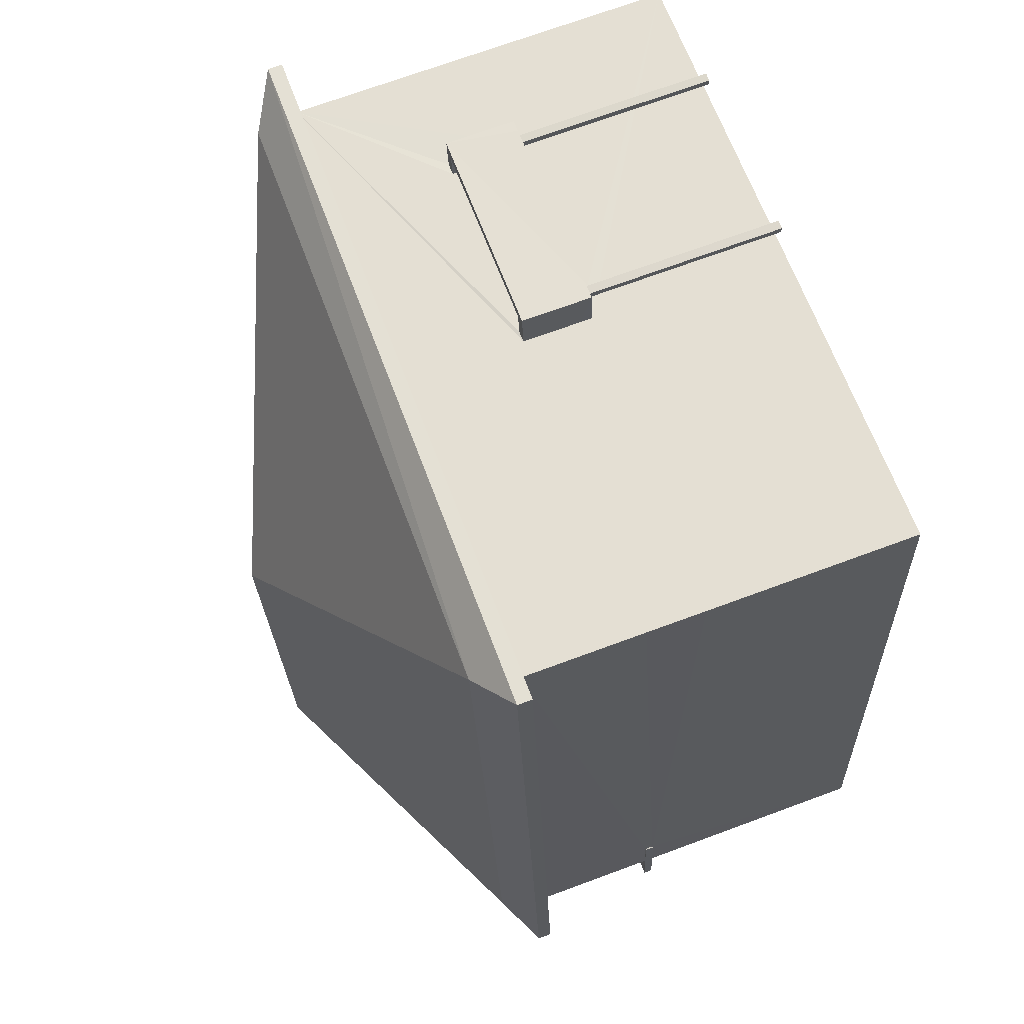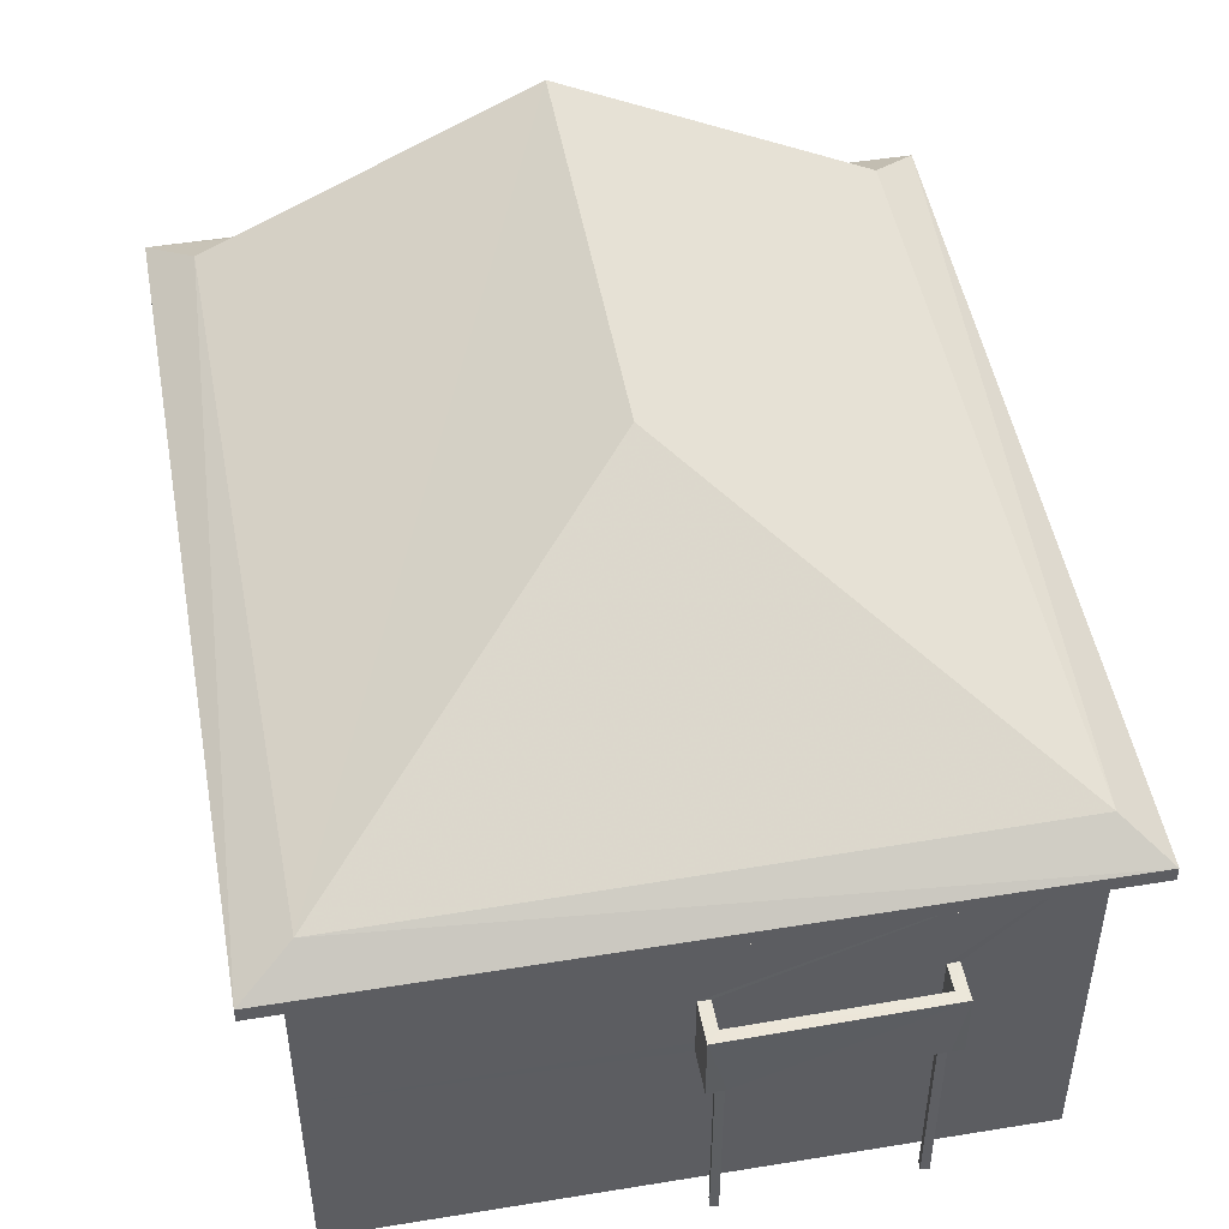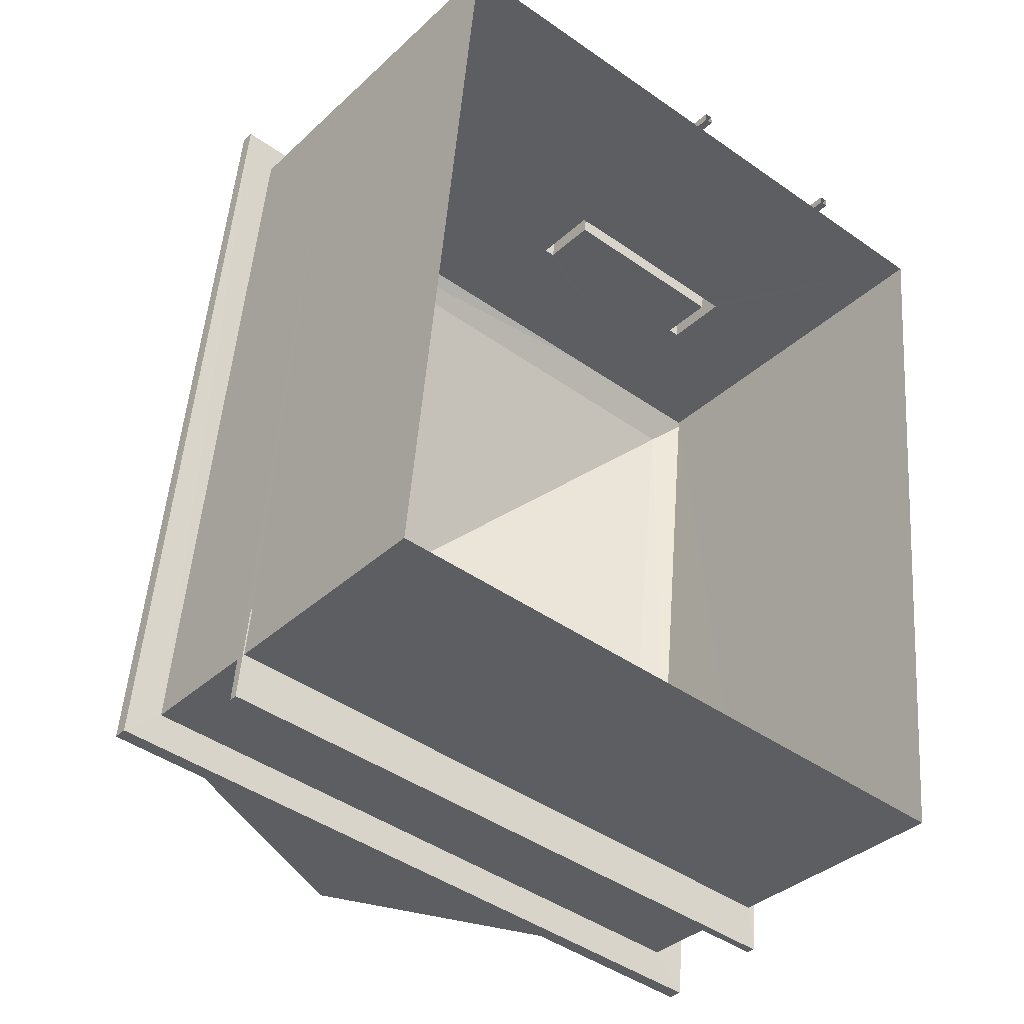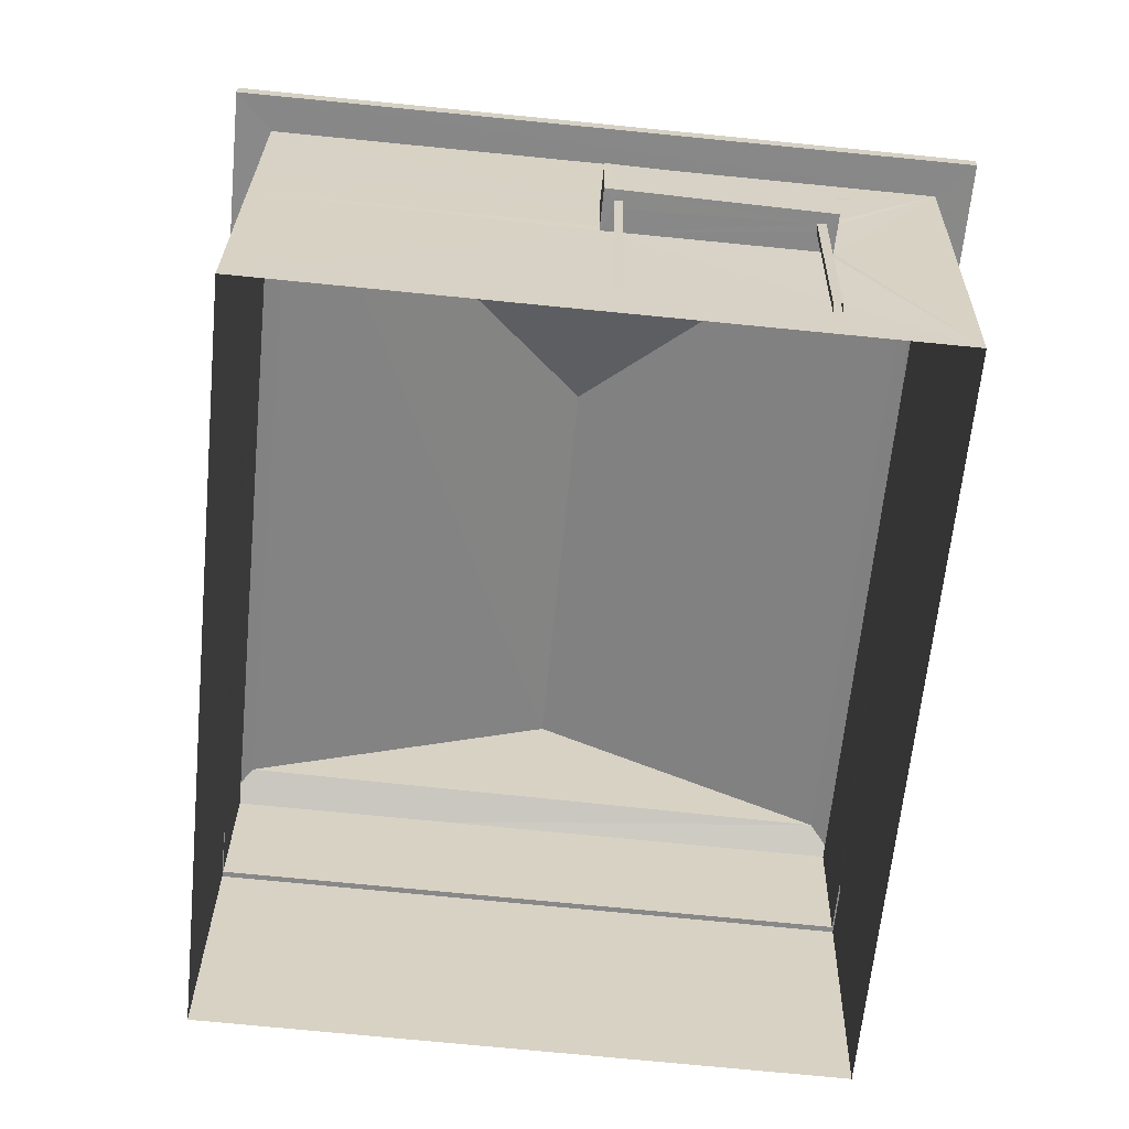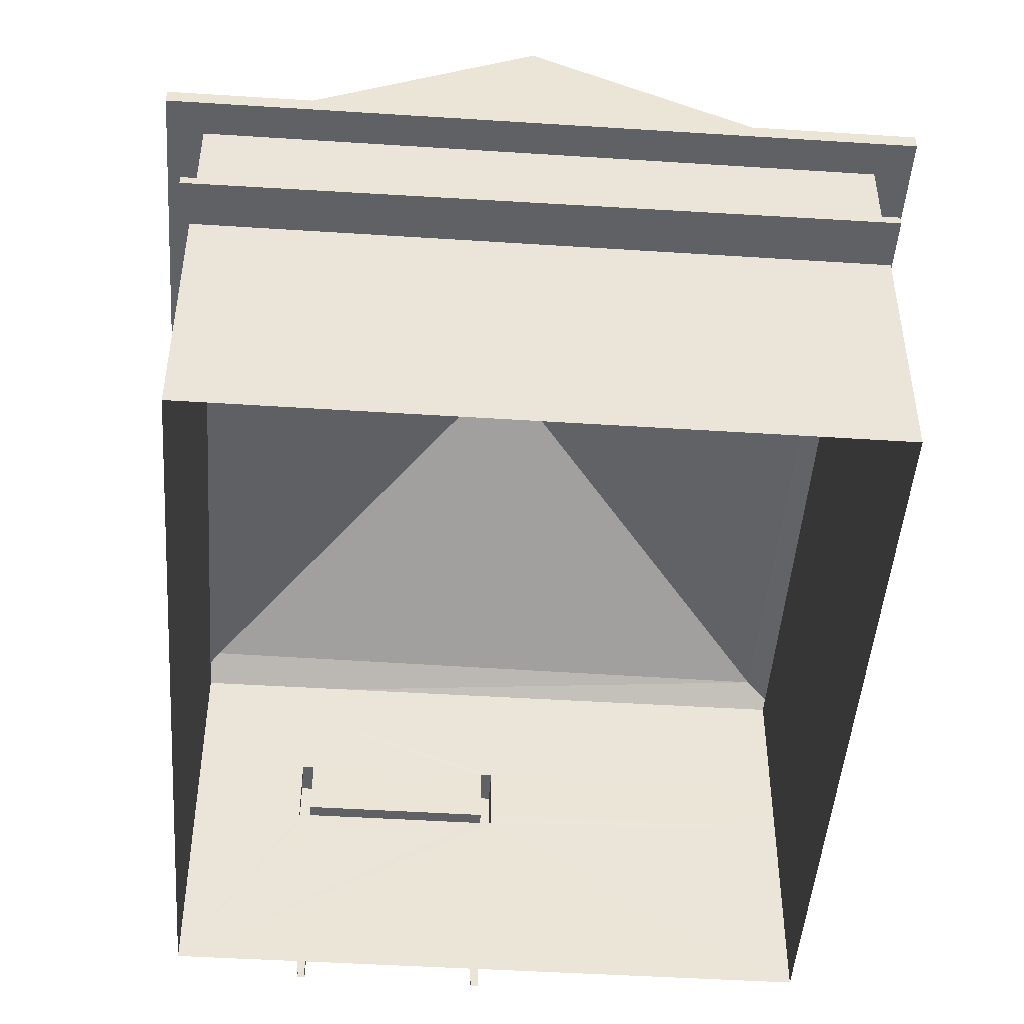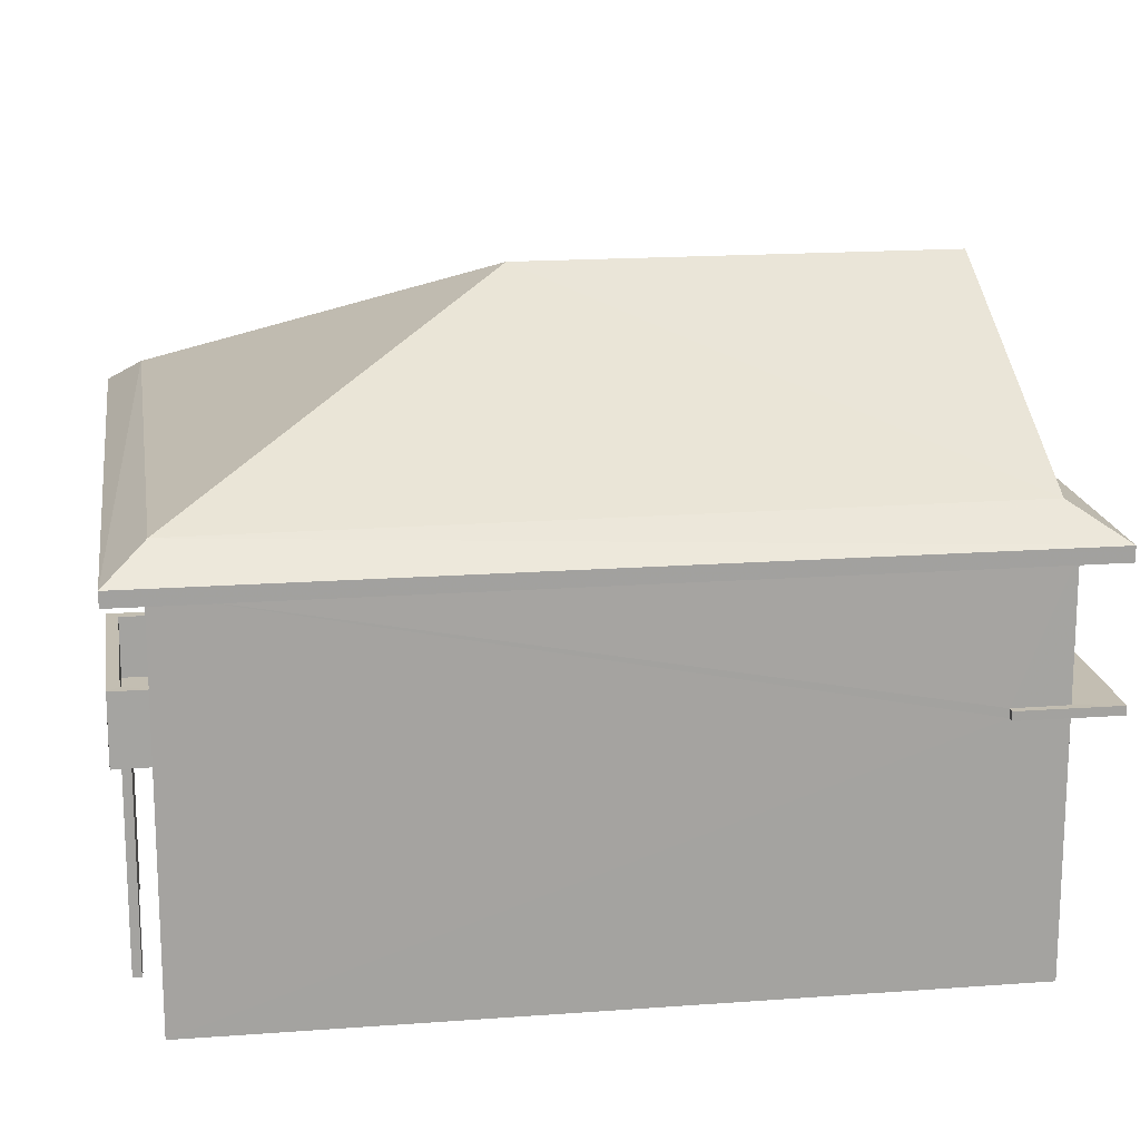
<metadata>
{"format":"obj","ext":"obj","renderer":"f3d","projection":"perspective","resolution":1024,"background":"white","views":[{"elev":71.0,"azim":69.7,"up":"+Y"},{"elev":49.0,"azim":175.3,"up":"+Z"},{"elev":-35.2,"azim":140.8,"up":"+Y"},{"elev":26.9,"azim":-179.0,"up":"+Y"},{"elev":-46.9,"azim":1.4,"up":"+Z"},{"elev":17.3,"azim":-92.8,"up":"+Z"}]}
</metadata>
<code>
v -8.864e+04 -9.987e+04 3.839
v -8.864e+04 -9.987e+04 3.839
v -8.864e+04 -9.987e+04 3.839
v -8.864e+04 -9.987e+04 3.839
v -8.864e+04 -9.988e+04 3.84
v -8.863e+04 -9.987e+04 3.839
v -8.863e+04 -9.988e+04 3.84
v -8.864e+04 -9.987e+04 3.839
v -8.864e+04 -9.987e+04 3.839
v -8.864e+04 -9.987e+04 3.839
v -8.864e+04 -9.987e+04 3.839
v -8.864e+04 -9.987e+04 3.839
v -8.864e+04 -9.989e+04 10.52
v -8.864e+04 -9.988e+04 10.52
v -8.863e+04 -9.988e+04 10.52
v -8.863e+04 -9.988e+04 10.52
v -8.864e+04 -9.988e+04 8.061
v -8.864e+04 -9.988e+04 8.061
v -8.864e+04 -9.989e+04 8.061
v -8.863e+04 -9.988e+04 8.061
v -8.863e+04 -9.988e+04 8.061
v -8.863e+04 -9.988e+04 8.061
v -8.864e+04 -9.988e+04 8.061
v -8.863e+04 -9.988e+04 8.061
v -8.864e+04 -9.987e+04 10.51
v -8.864e+04 -9.987e+04 10.51
v -8.864e+04 -9.987e+04 7.239
v -8.864e+04 -9.987e+04 7.239
v -8.864e+04 -9.987e+04 7.239
v -8.864e+04 -9.987e+04 7.239
v -8.864e+04 -9.987e+04 7.239
v -8.864e+04 -9.987e+04 7.239
v -8.864e+04 -9.987e+04 7.239
v -8.864e+04 -9.987e+04 7.239
v -8.864e+04 -9.987e+04 7.239
v -8.864e+04 -9.987e+04 7.239
v -8.864e+04 -9.987e+04 7.239
v -8.864e+04 -9.987e+04 7.239
v -8.864e+04 -9.987e+04 7.239
v -8.864e+04 -9.987e+04 7.239
v -8.864e+04 -9.987e+04 7.239
v -8.864e+04 -9.987e+04 7.239
v -8.863e+04 -9.987e+04 10.51
v -8.863e+04 -9.987e+04 10.51
v -8.864e+04 -9.987e+04 11.26
v -8.863e+04 -9.987e+04 11.26
v -8.864e+04 -9.987e+04 10.76
v -8.863e+04 -9.988e+04 11.26
v -8.864e+04 -9.988e+04 11.26
v -8.863e+04 -9.988e+04 10.77
v -8.864e+04 -9.987e+04 7.439
v -8.864e+04 -9.987e+04 7.439
v -8.864e+04 -9.987e+04 7.439
v -8.864e+04 -9.987e+04 7.439
v -8.864e+04 -9.988e+04 13.85
v -8.864e+04 -9.988e+04 13.85
v -8.863e+04 -9.987e+04 10.76
v -8.864e+04 -9.987e+04 8.439
v -8.864e+04 -9.987e+04 8.439
v -8.864e+04 -9.987e+04 8.439
v -8.864e+04 -9.987e+04 8.439
v -8.864e+04 -9.987e+04 8.439
v -8.864e+04 -9.987e+04 8.439
v -8.864e+04 -9.987e+04 8.439
v -8.864e+04 -9.987e+04 8.439
v -8.864e+04 -9.989e+04 10.77
v -8.864e+04 -9.988e+04 8.211
v -8.864e+04 -9.988e+04 8.211
v -8.864e+04 -9.988e+04 8.211
v -8.863e+04 -9.988e+04 8.211
v -8.863e+04 -9.988e+04 8.211
v -8.863e+04 -9.988e+04 8.211
v -8.864e+04 -9.989e+04 8.211
v -8.863e+04 -9.988e+04 8.211
v -8.863e+04 -9.987e+04 7.439
v -8.863e+04 -9.987e+04 8.439
v -8.864e+04 -9.987e+04 7.439
f 1 2 3
f 4 1 3
f 5 6 7
f 5 8 6
f 9 10 11
f 12 9 11
f 13 14 15
f 16 13 15
f 17 18 19
f 19 18 20
f 20 21 22
f 18 17 23
f 22 21 24
f 18 21 20
f 13 25 14
f 13 26 25
f 27 28 29
f 27 29 30
f 31 32 33
f 29 34 30
f 33 32 34
f 29 33 34
f 35 36 37
f 38 35 37
f 36 39 40
f 36 40 37
f 41 39 32
f 41 40 39
f 27 38 42
f 27 41 28
f 31 28 41
f 31 41 32
f 42 38 37
f 41 27 42
f 43 15 44
f 43 16 15
f 43 44 25
f 26 43 25
f 45 46 47
f 48 49 50
f 51 52 53
f 54 51 53
f 46 55 48
f 56 55 46
f 49 56 45
f 47 46 57
f 58 59 60
f 60 59 61
f 62 63 64
f 65 59 58
f 62 65 63
f 65 62 59
f 66 45 47
f 50 49 66
f 49 45 66
f 55 56 49
f 67 68 69
f 70 71 72
f 68 73 69
f 72 71 74
f 69 73 74
f 71 69 74
f 56 46 45
f 57 48 50
f 46 48 57
f 69 14 67
f 18 23 5
f 14 25 67
f 5 23 8
f 23 25 8
f 67 25 23
f 6 30 75
f 44 76 60
f 44 60 25
f 8 30 6
f 30 77 75
f 35 8 25
f 52 51 61
f 25 60 61
f 27 30 8
f 38 27 8
f 38 8 35
f 35 25 63
f 25 64 63
f 61 51 64
f 61 64 25
f 28 10 9
f 29 28 9
f 77 76 75
f 77 60 76
f 18 5 7
f 21 18 7
f 37 2 1
f 42 37 1
f 32 39 65
f 34 32 58
f 39 36 65
f 58 32 65
f 64 51 54
f 62 64 54
f 29 9 12
f 33 29 12
f 41 4 3
f 40 41 3
f 31 12 11
f 31 33 12
f 55 49 48
f 50 13 16
f 50 66 13
f 23 17 68
f 67 23 68
f 20 74 73
f 19 20 73
f 28 11 10
f 28 31 11
f 22 74 20
f 22 72 74
f 53 59 62
f 54 53 62
f 70 44 15
f 44 70 76
f 6 24 7
f 7 24 21
f 75 76 24
f 75 24 6
f 15 71 70
f 76 70 24
f 47 43 26
f 47 57 43
f 57 16 43
f 57 50 16
f 73 68 17
f 19 73 17
f 58 77 34
f 34 77 30
f 60 77 58
f 24 72 22
f 24 70 72
f 47 26 13
f 66 47 13
f 71 15 14
f 69 71 14
f 53 61 59
f 53 52 61
f 41 1 4
f 41 42 1
f 37 3 2
f 37 40 3
f 35 65 36
f 35 63 65

</code>
